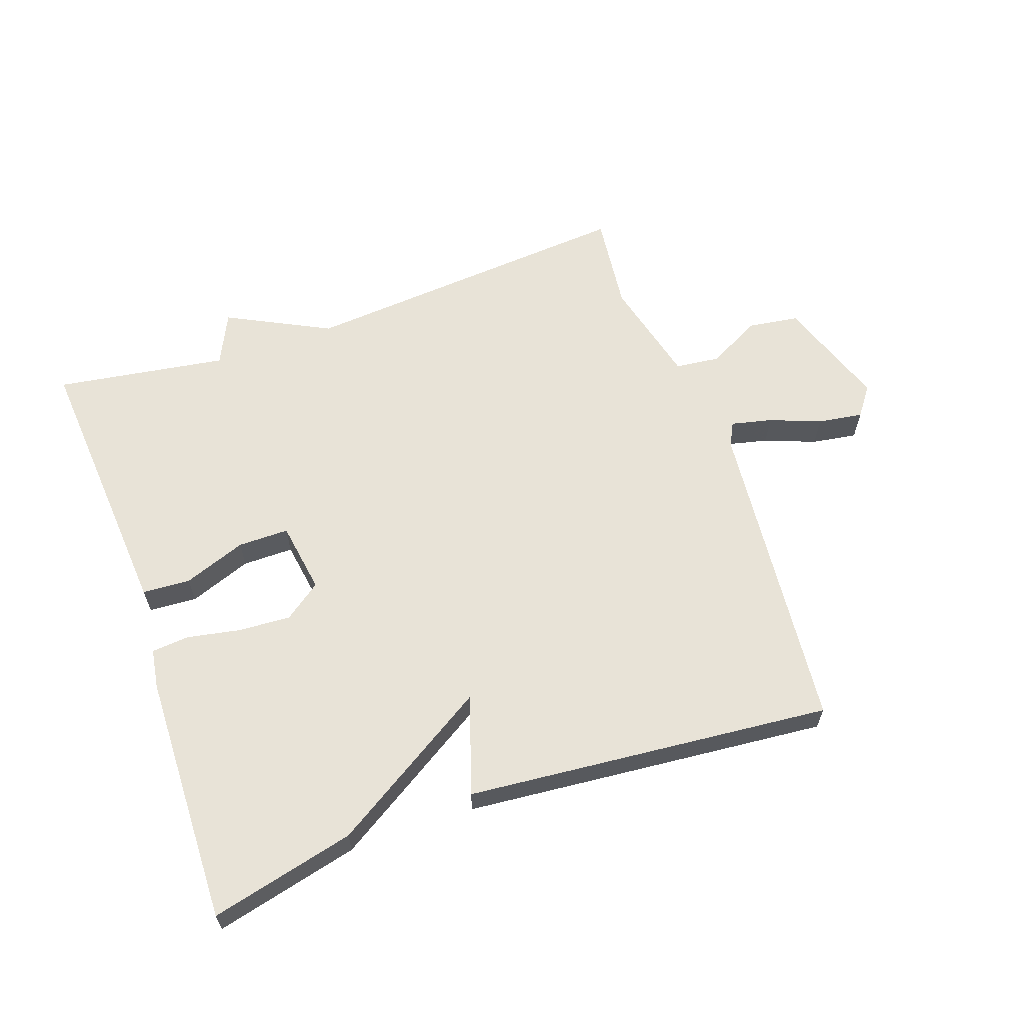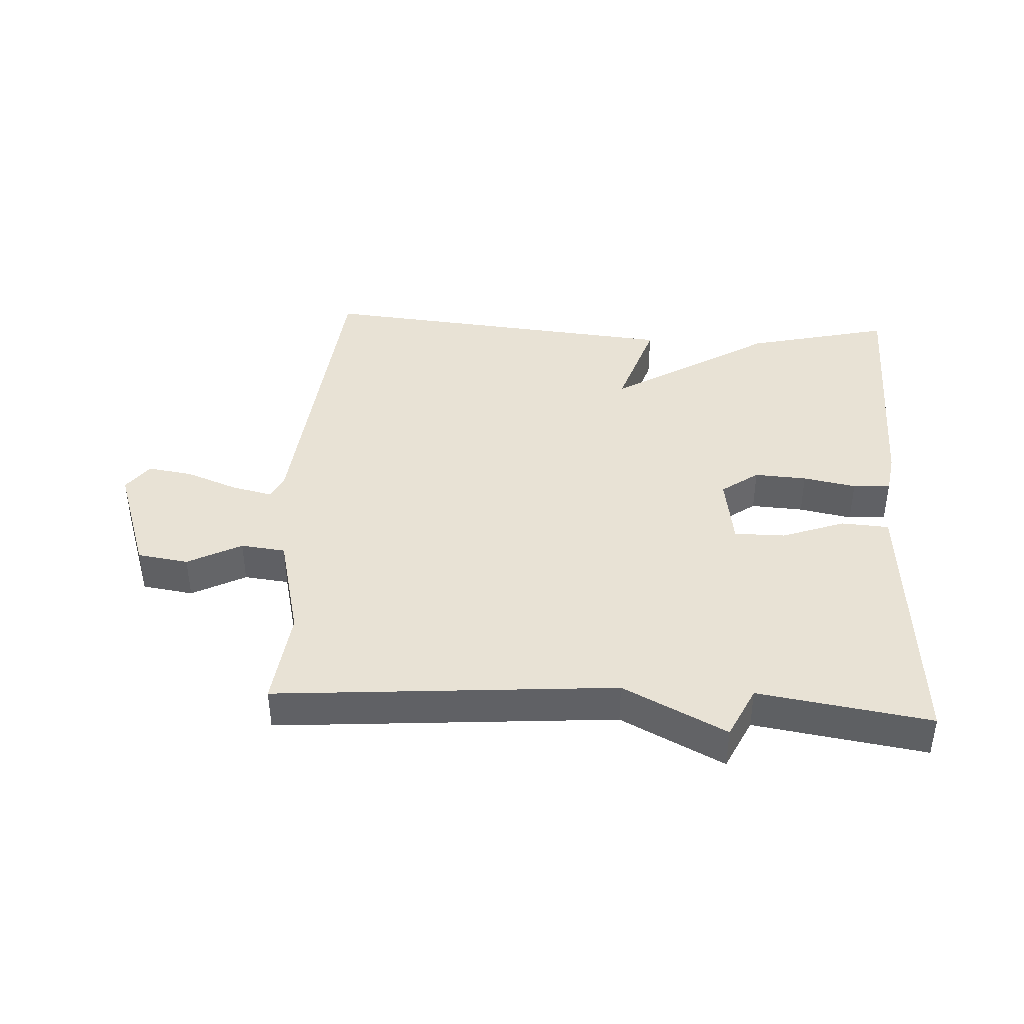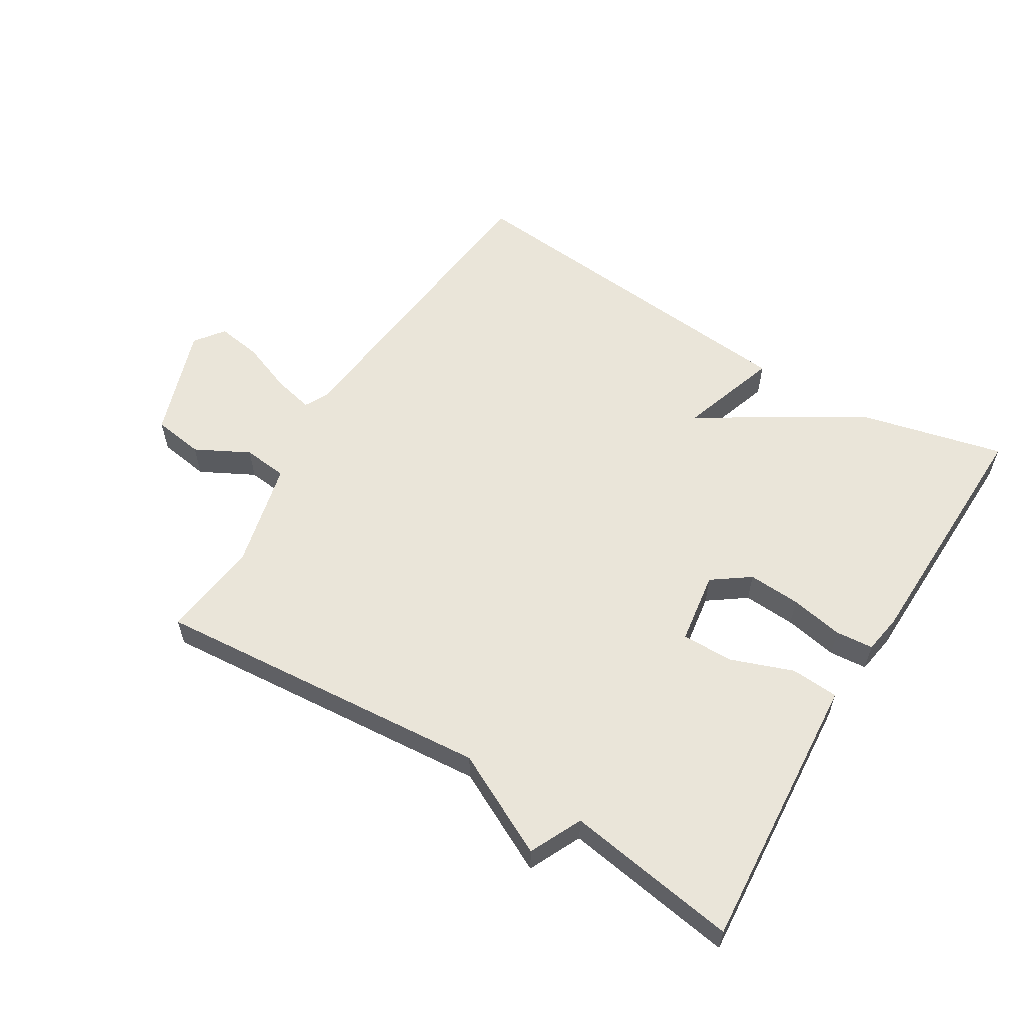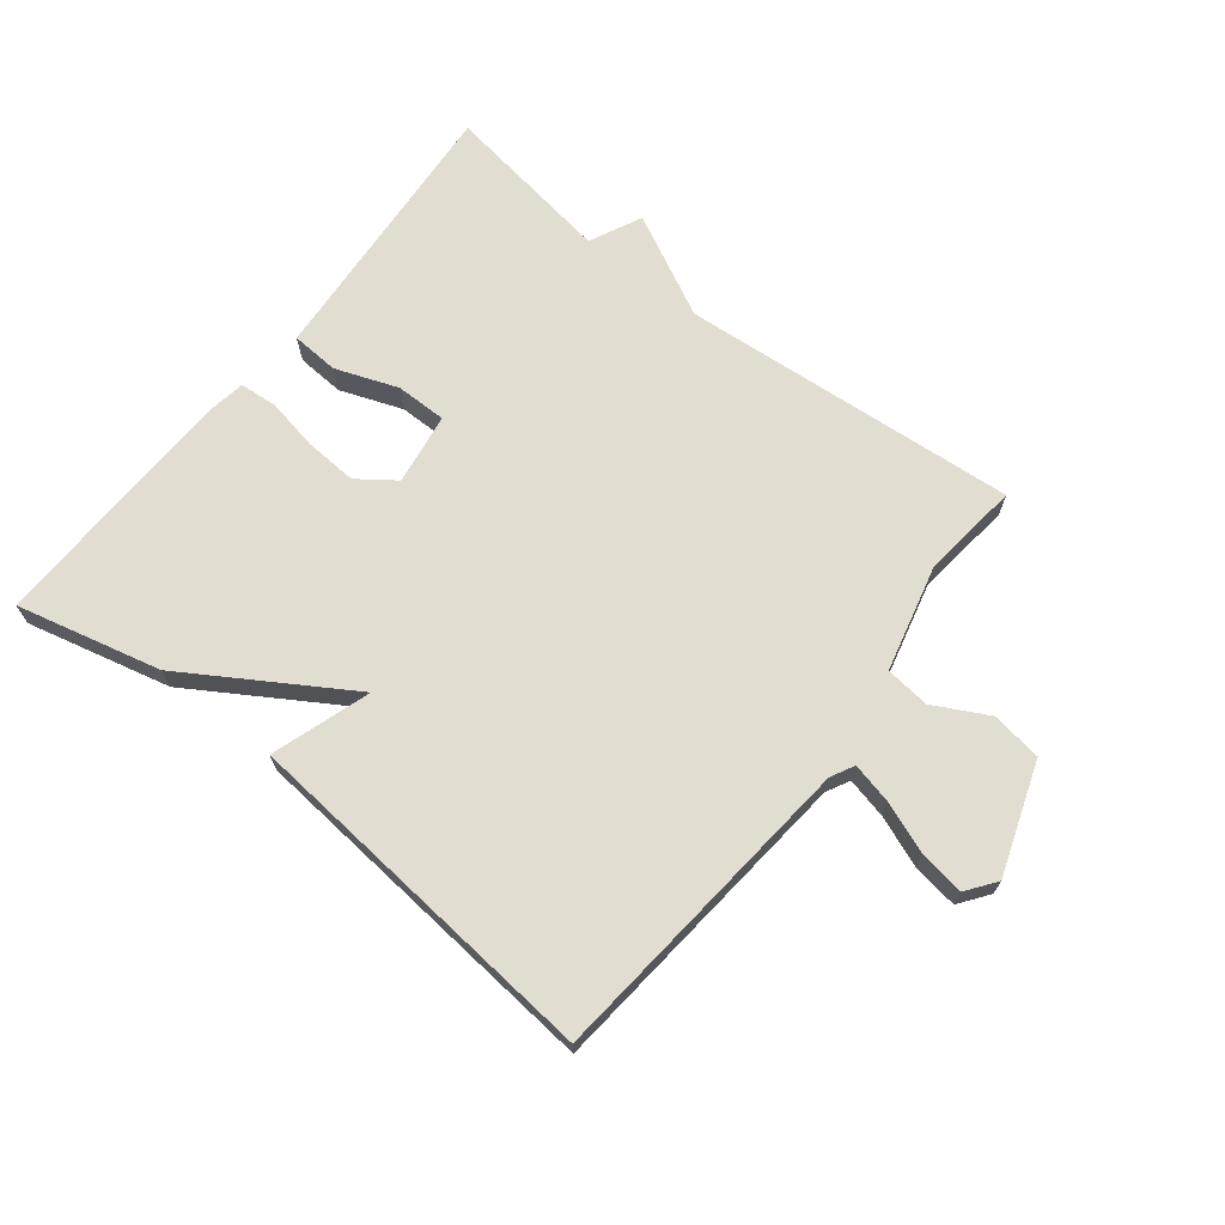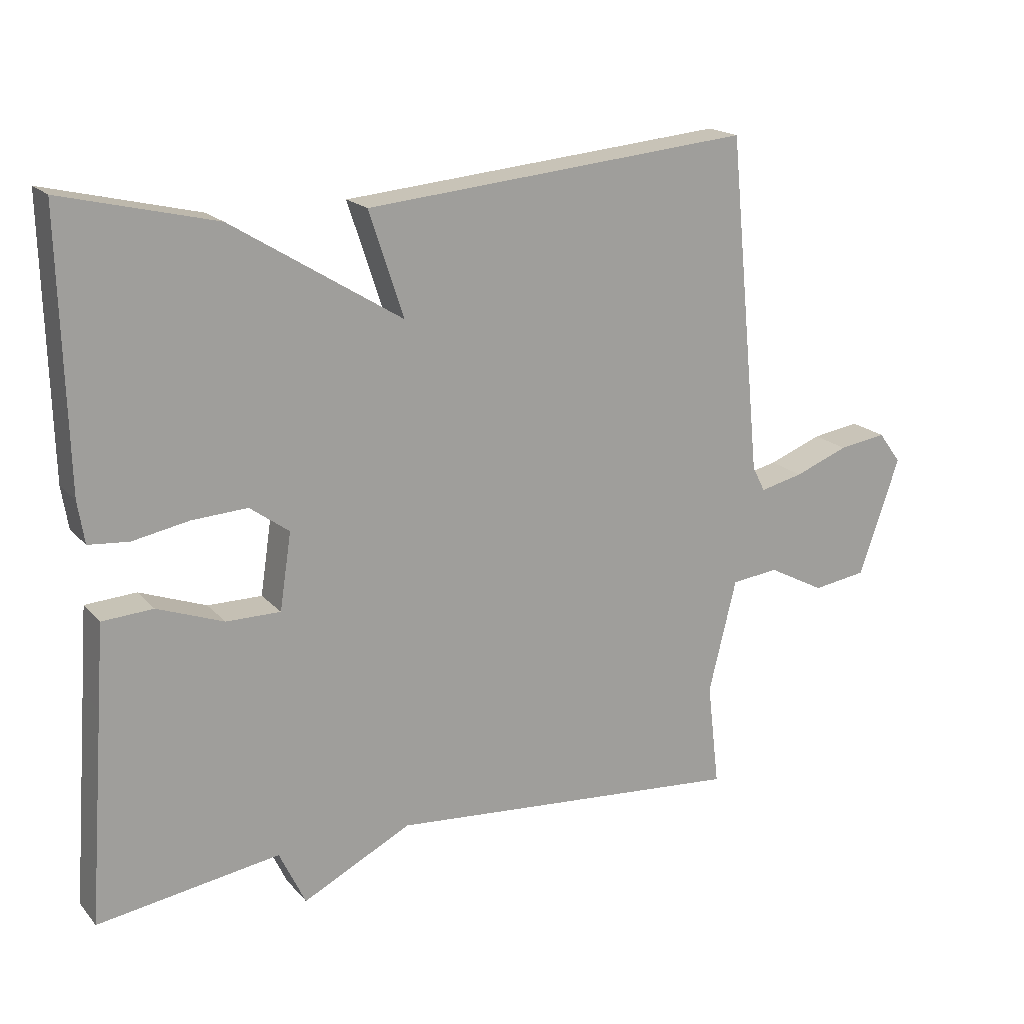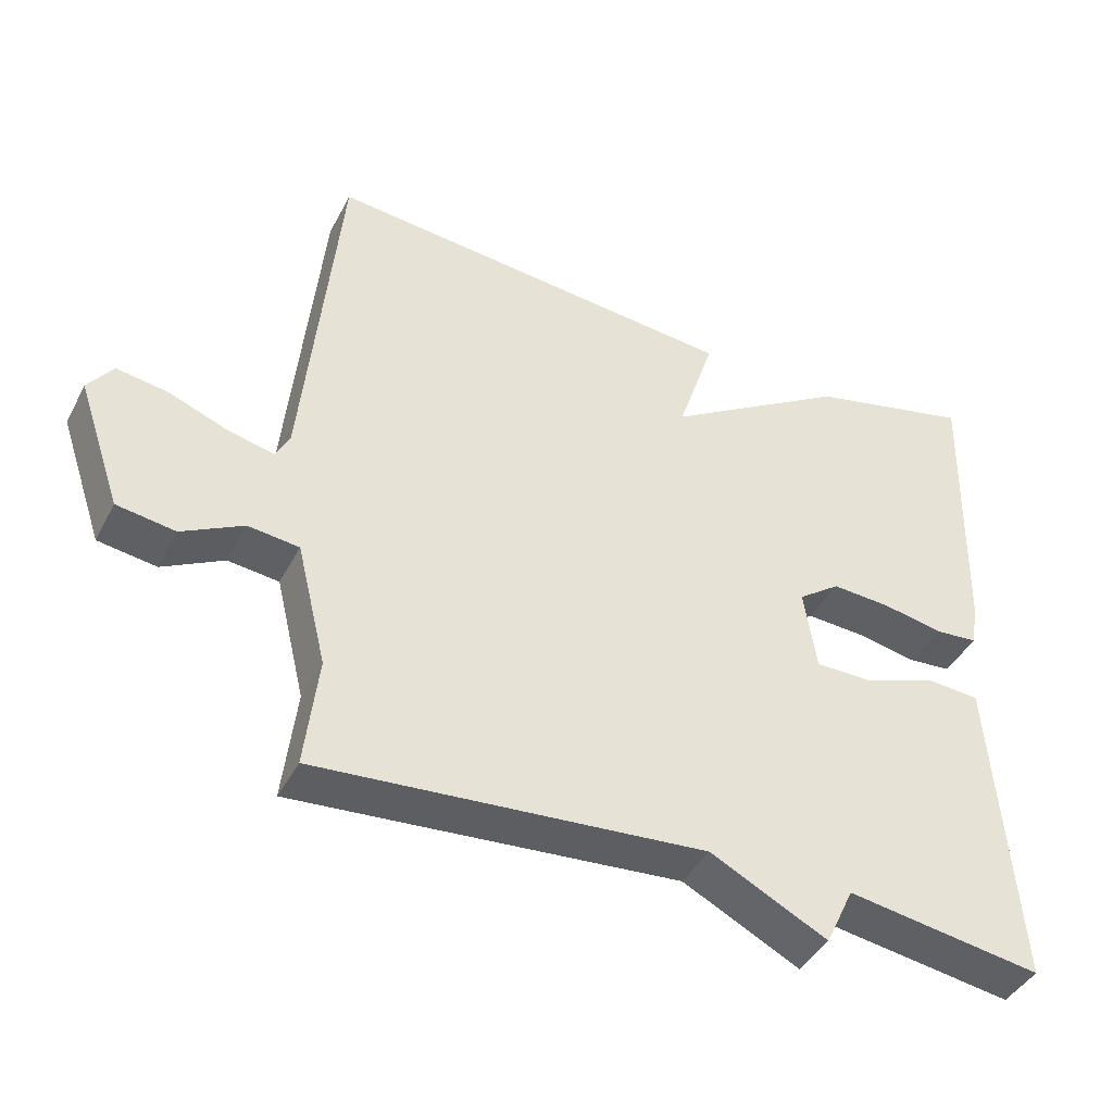
<metadata>
{"format":"obj","ext":"obj","renderer":"f3d","projection":"perspective","resolution":1024,"background":"white","views":[{"elev":61.9,"azim":-19.5,"up":"+Y"},{"elev":40.7,"azim":-176.8,"up":"+Y"},{"elev":58.0,"azim":-148.6,"up":"+Y"},{"elev":68.6,"azim":38.1,"up":"+Y"},{"elev":18.3,"azim":-27.8,"up":"+Z"},{"elev":-42.2,"azim":154.1,"up":"+Z"}]}
</metadata>
<code>
v -0.5 0.07 -0.5
v -0.477 0.07 -0.188
v -0.468 0.07 -0.064
v -0.393 0.07 -0.059
v -0.295 0.07 -0.095
v -0.215 0.07 -0.095
v -0.198 0.07 0.018
v -0.256 0.07 0.06
v -0.338 0.07 0.055
v -0.421 0.07 0.039
v -0.48 0.07 0.044
v -0.49 0.07 0.106
v -0.5 0.07 0.5
v -0.274 0.07 0.446
v -0.023 0.07 0.291
v -0.074 0.07 0.446
v 0.5 0.07 0.5
v 0.549 0.07 -0.001
v 0.568 0.07 -0.038
v 0.632 0.07 -0.023
v 0.712 0.07 0.008
v 0.783 0.07 0.019
v 0.817 0.07 -0.027
v 0.757 0.07 -0.202
v 0.677 0.07 -0.214
v 0.593 0.07 -0.17
v 0.523 0.07 -0.178
v 0.482 0.07 -0.346
v 0.5 0.07 -0.5
v -0.031 0.07 -0.458
v -0.192 0.07 -0.54
v -0.231 0.07 -0.458
v -0.5 0 -0.5
v -0.477 0 -0.188
v -0.468 0 -0.064
v -0.393 0 -0.059
v -0.295 0 -0.095
v -0.215 0 -0.095
v -0.198 0 0.018
v -0.256 0 0.06
v -0.338 0 0.055
v -0.421 0 0.039
v -0.48 0 0.044
v -0.49 0 0.106
v -0.5 0 0.5
v -0.274 0 0.446
v -0.023 0 0.291
v -0.074 0 0.446
v 0.5 0 0.5
v 0.549 0 -0.001
v 0.568 0 -0.038
v 0.632 0 -0.023
v 0.712 0 0.008
v 0.783 0 0.019
v 0.817 0 -0.027
v 0.757 0 -0.202
v 0.677 0 -0.214
v 0.593 0 -0.17
v 0.523 0 -0.178
v 0.482 0 -0.346
v 0.5 0 -0.5
v -0.031 0 -0.458
v -0.192 0 -0.54
v -0.231 0 -0.458
f 30 31 32
f 28 29 30
f 27 28 30 32
f 24 25 26
f 23 24 26
f 22 23 26
f 21 22 26
f 20 21 26
f 19 20 26 27
f 32 1 2
f 27 32 2
f 19 27 2
f 18 19 2
f 15 16 17 18
f 13 14 15
f 12 13 15
f 11 12 15
f 10 11 15
f 9 10 15
f 8 9 15
f 7 8 15 18
f 2 3 4 5
f 2 5 6
f 18 2 6
f 6 7 18
f 64 63 62
f 62 61 60
f 64 62 60 59
f 58 57 56
f 58 56 55
f 58 55 54
f 58 54 53
f 58 53 52
f 59 58 52 51
f 34 33 64
f 34 64 59
f 34 59 51
f 34 51 50
f 50 49 48 47
f 47 46 45
f 47 45 44
f 47 44 43
f 47 43 42
f 47 42 41
f 47 41 40
f 50 47 40 39
f 37 36 35 34
f 38 37 34
f 38 34 50
f 50 39 38
f 1 33 34 2
f 2 34 35 3
f 3 35 36 4
f 4 36 37 5
f 5 37 38 6
f 6 38 39 7
f 7 39 40 8
f 8 40 41 9
f 9 41 42 10
f 10 42 43 11
f 11 43 44 12
f 12 44 45 13
f 13 45 46 14
f 14 46 47 15
f 15 47 48 16
f 16 48 49 17
f 17 49 50 18
f 18 50 51 19
f 19 51 52 20
f 20 52 53 21
f 21 53 54 22
f 22 54 55 23
f 23 55 56 24
f 24 56 57 25
f 25 57 58 26
f 26 58 59 27
f 27 59 60 28
f 28 60 61 29
f 29 61 62 30
f 30 62 63 31
f 31 63 64 32
f 32 64 33 1

</code>
